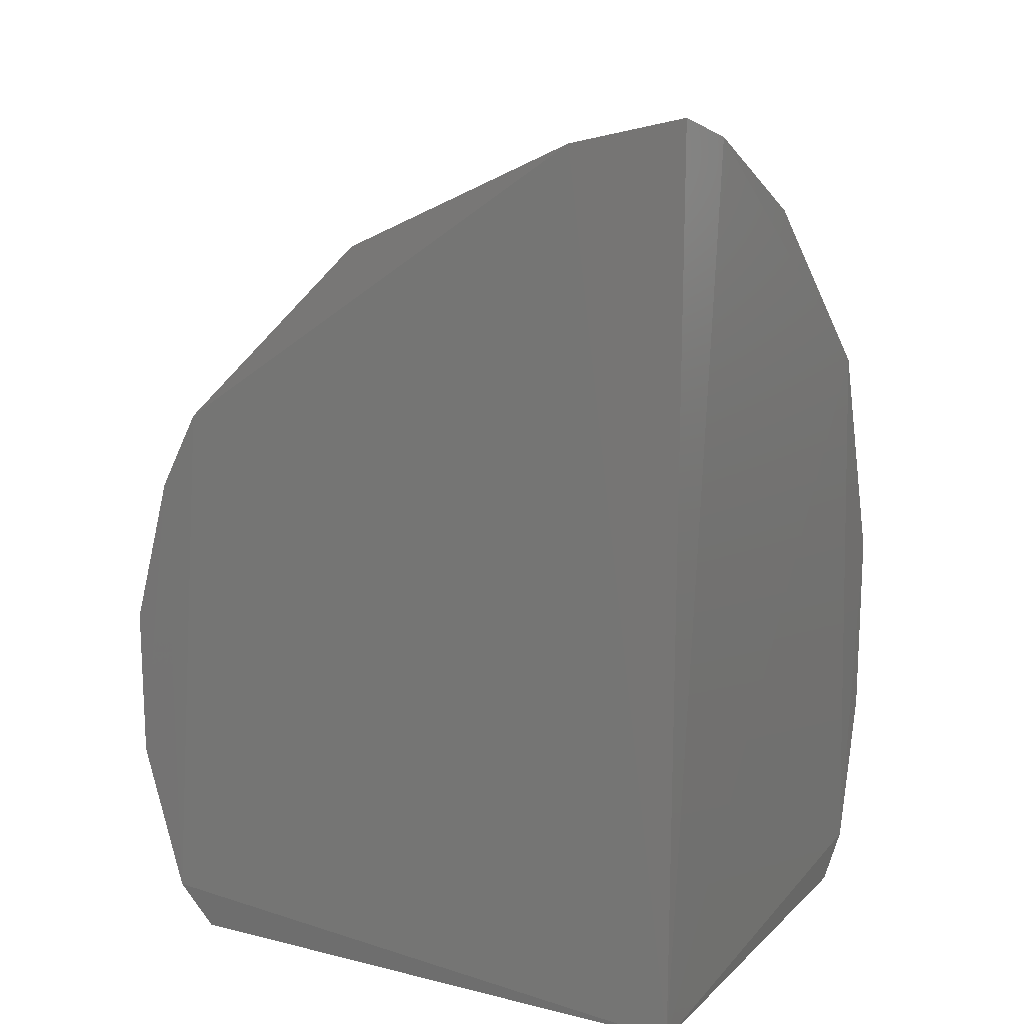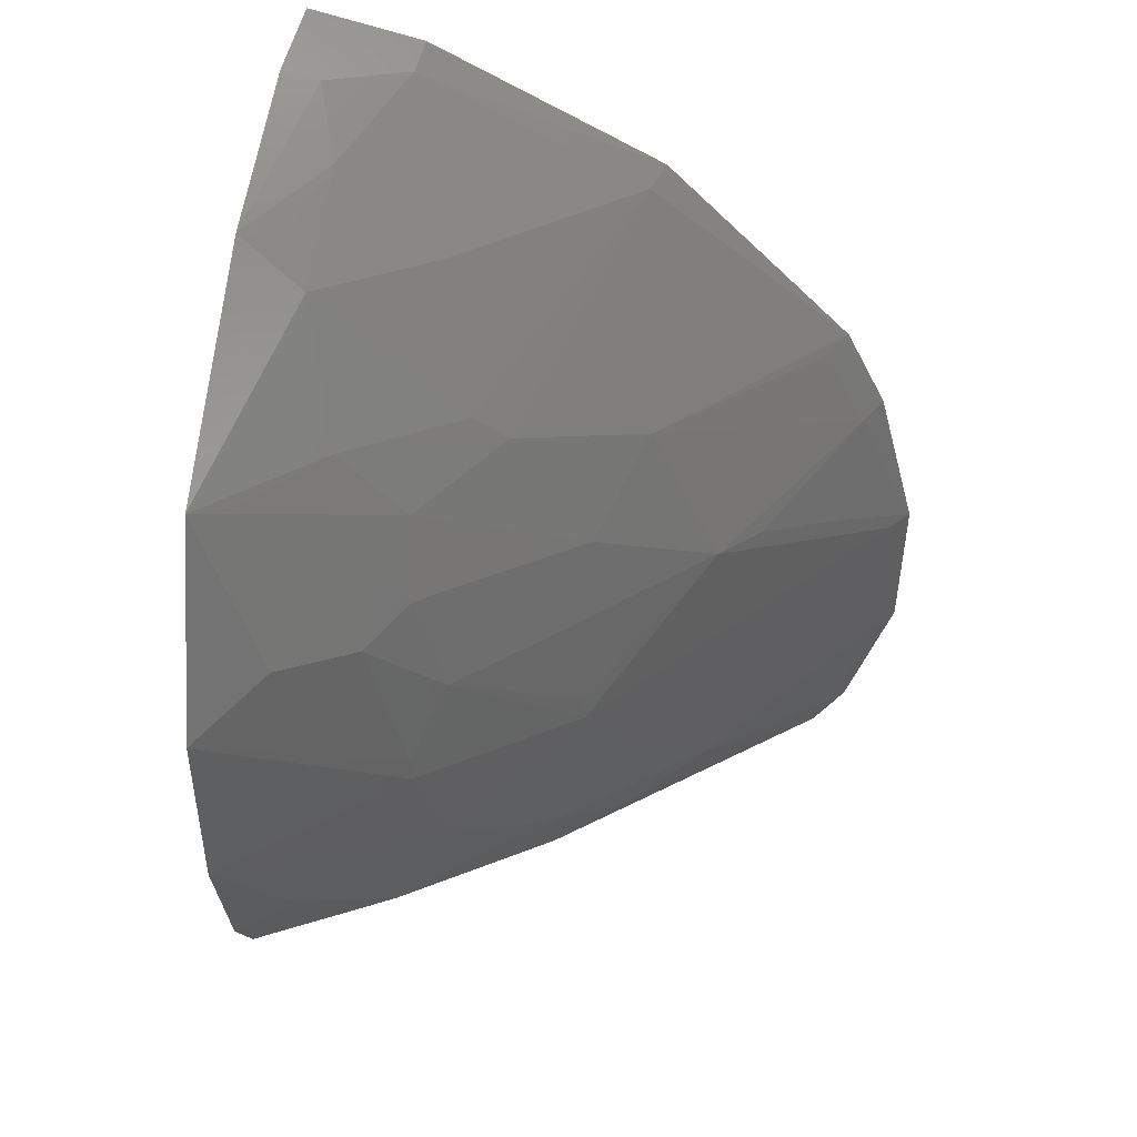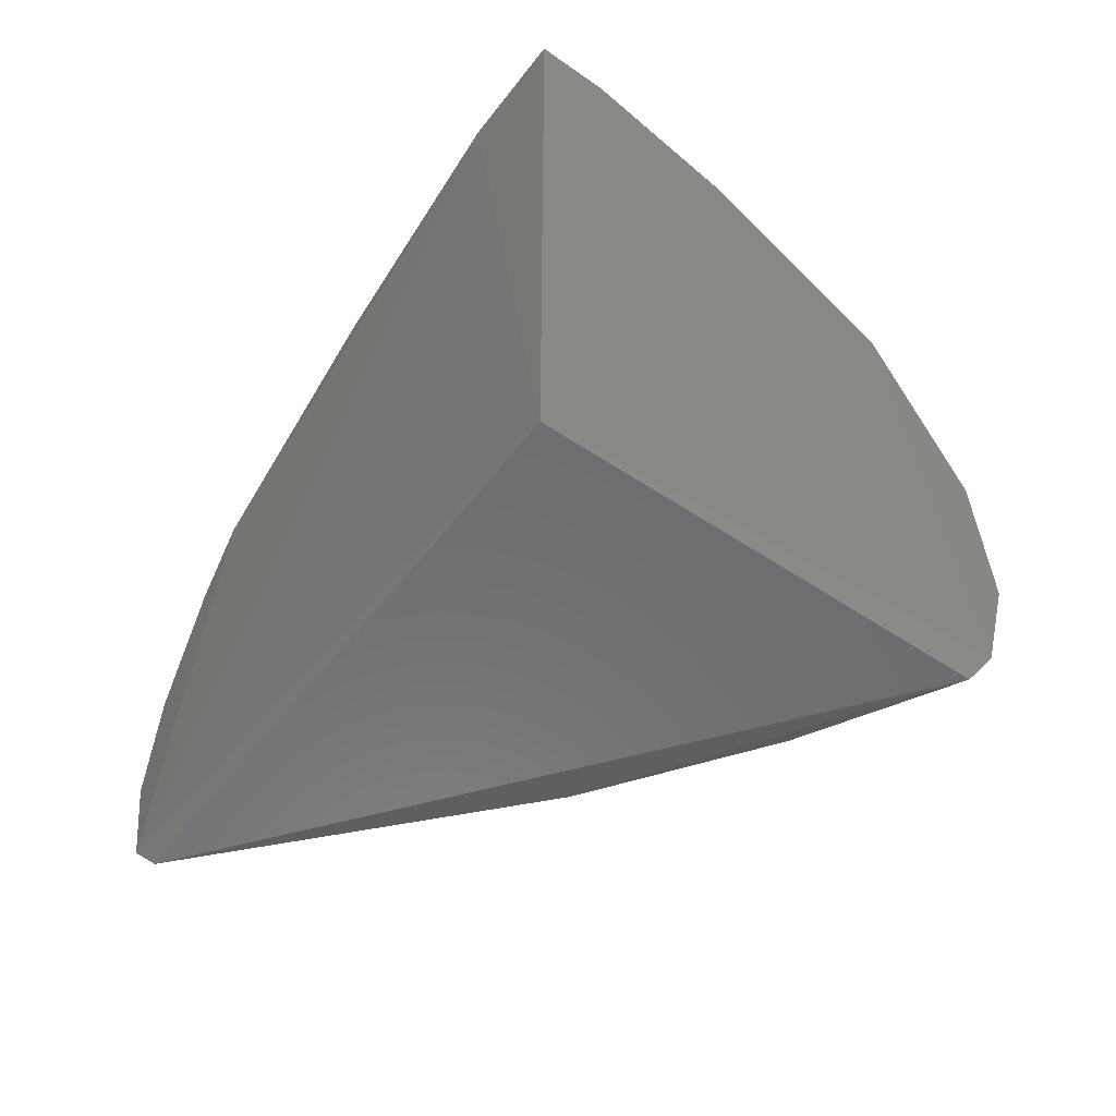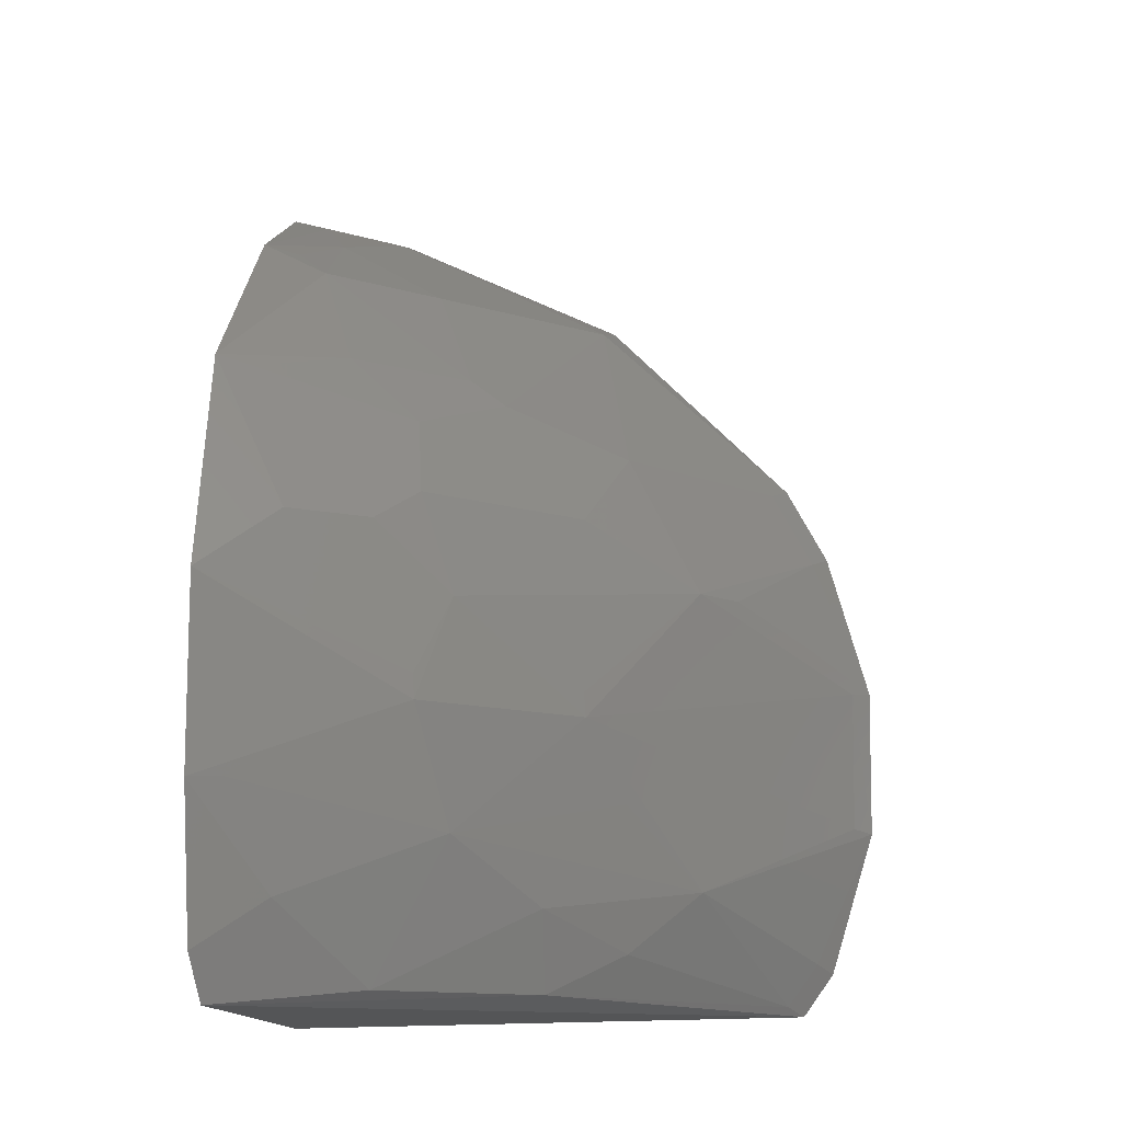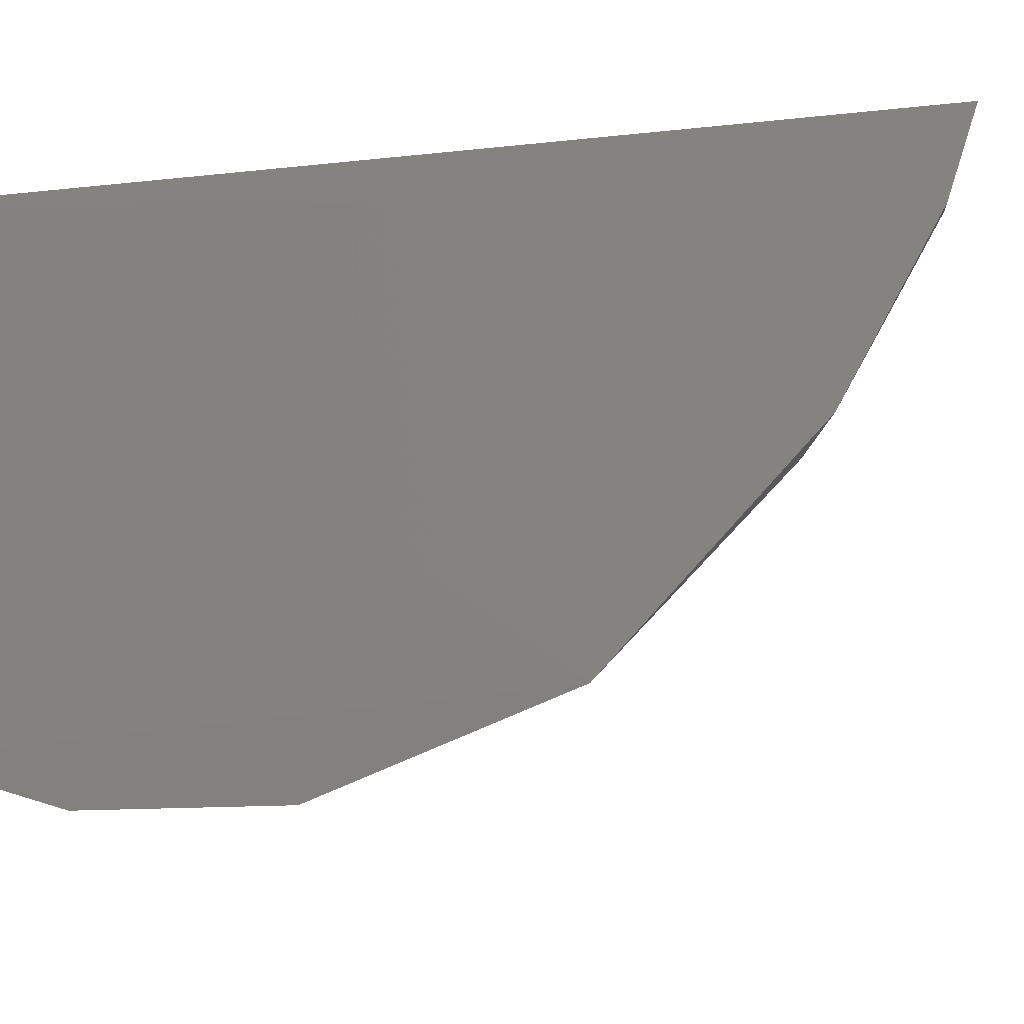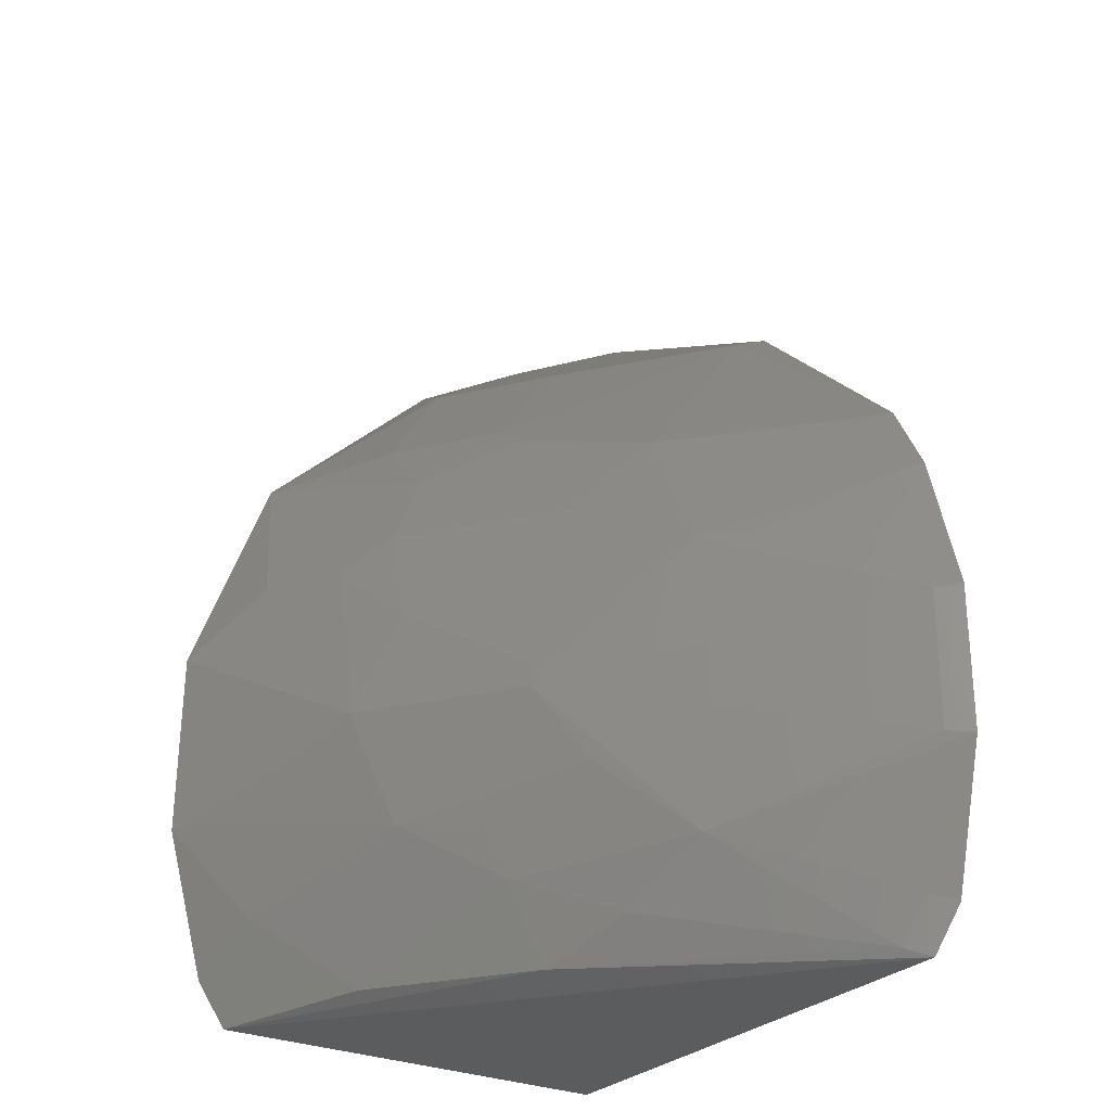
<metadata>
{"format":"stl","ext":"stl","renderer":"f3d","projection":"perspective","resolution":1024,"background":"white","views":[{"elev":14.6,"azim":28.1,"up":"+Y"},{"elev":44.7,"azim":-168.1,"up":"+Y"},{"elev":-60.3,"azim":54.2,"up":"+Y"},{"elev":-12.8,"azim":-176.3,"up":"+Y"},{"elev":-7.5,"azim":109.0,"up":"+Z"},{"elev":-27.3,"azim":-122.8,"up":"+Y"}]}
</metadata>
<code>
# stl→obj: 57 verts, 110 faces
v -9.293 -2.269 -17.39
v -9.26 3.242 -16.94
v -9.471 -2.806 -13.03
v -9.288 1.035 -17.77
v -9.379 5.784 -13.69
v -9.435 6 -12.98
v -10.54 5.742 -12.9
v -15.03 -2.262 -12.77
v -9.368 -2.72 -17.13
v -14.66 2.885 -12.79
v -12.81 4.686 -12.88
v -14.72 -2.695 -12.85
v -9.997 1.682 -17.26
v -10.75 1.682 -16.82
v -15.07 2.119 -12.81
v -9.329 4.991 -15.11
v -10 4.593 -15.32
v -10.51 5.634 -13.25
v -15.47 -0.8208 -12.82
v -15.48 0.6569 -12.83
v -14.86 -2.169 -13.01
v -13.71 -1.562 -14.57
v -12.22 -2.566 -15.3
v -15.29 0.6228 -13.05
v -13.72 1.398 -14.59
v -12.63 -0.01228 -15.72
v -11.46 1.011 -16.48
v -11.15 -0.01362 -16.85
v -13.02 2.8 -14.54
v -12.6 2.006 -15.29
v -9.302 -0.8168 -17.79
v -11.45 -1.175 -16.47
v -11.14 0.2321 -16.82
v -11.14 2.021 -16.44
v -11.07 2.798 -16.09
v -10.4 3.439 -16.11
v -14.1 1.395 -14.19
v -15.28 -0.7866 -13.03
v -14.55 -2.601 -13.08
v -12.62 0.2307 -15.69
v -12.7 4.596 -13.17
v -14.91 2.026 -13.05
v -13 -0.7848 -15.3
v -12.23 -1.795 -15.7
v -9.973 -1.8 -17.22
v -9.596 -0.7917 -17.63
v -9.566 3.174 -16.8
v -11.83 3.174 -15.29
v -9.682 4.897 -15.05
v -10.01 5.255 -14.29
v -9.746 5.698 -13.66
v -12.99 -2.17 -14.89
v -11.08 4.565 -14.56
v -14.5 2.791 -13.03
v -14.88 1.008 -13.41
v -10.74 -2.565 -16.41
v -11.49 3.419 -15.35
f 1 2 3
f 1 4 2
f 5 6 3
f 5 3 2
f 7 8 3
f 7 3 6
f 9 1 3
f 10 7 11
f 10 8 7
f 12 9 3
f 12 3 8
f 13 2 4
f 13 4 14
f 15 8 10
f 16 5 2
f 16 2 17
f 18 7 6
f 18 6 5
f 18 11 7
f 19 15 20
f 19 8 15
f 21 12 8
f 21 19 22
f 21 8 19
f 23 9 12
f 24 25 26
f 24 20 25
f 24 19 20
f 27 28 26
f 29 30 25
f 31 28 4
f 31 4 1
f 32 26 28
f 33 14 4
f 33 4 28
f 33 27 14
f 33 28 27
f 34 30 35
f 34 14 27
f 34 27 25
f 34 25 30
f 34 13 14
f 36 17 2
f 37 25 20
f 38 26 22
f 38 22 19
f 38 24 26
f 38 19 24
f 39 21 22
f 39 12 21
f 39 23 12
f 40 27 26
f 40 26 25
f 40 25 27
f 41 29 10
f 41 10 11
f 41 11 18
f 42 15 10
f 42 29 25
f 42 25 37
f 42 20 15
f 43 32 22
f 43 22 26
f 43 26 32
f 44 22 32
f 45 31 1
f 46 32 28
f 46 28 31
f 46 45 32
f 46 31 45
f 47 34 35
f 47 2 13
f 47 13 34
f 47 36 2
f 47 35 36
f 48 36 35
f 48 29 41
f 48 35 30
f 48 30 29
f 49 50 16
f 49 16 17
f 49 17 50
f 51 50 18
f 51 18 5
f 51 5 16
f 51 16 50
f 52 39 22
f 52 23 39
f 52 44 23
f 52 22 44
f 53 50 17
f 53 41 18
f 53 18 50
f 54 42 10
f 54 10 29
f 54 29 42
f 55 42 37
f 55 37 20
f 55 20 42
f 56 44 32
f 56 32 45
f 56 23 44
f 56 9 23
f 56 45 1
f 56 1 9
f 57 48 41
f 57 41 53
f 57 36 48
f 57 53 17
f 57 17 36

</code>
